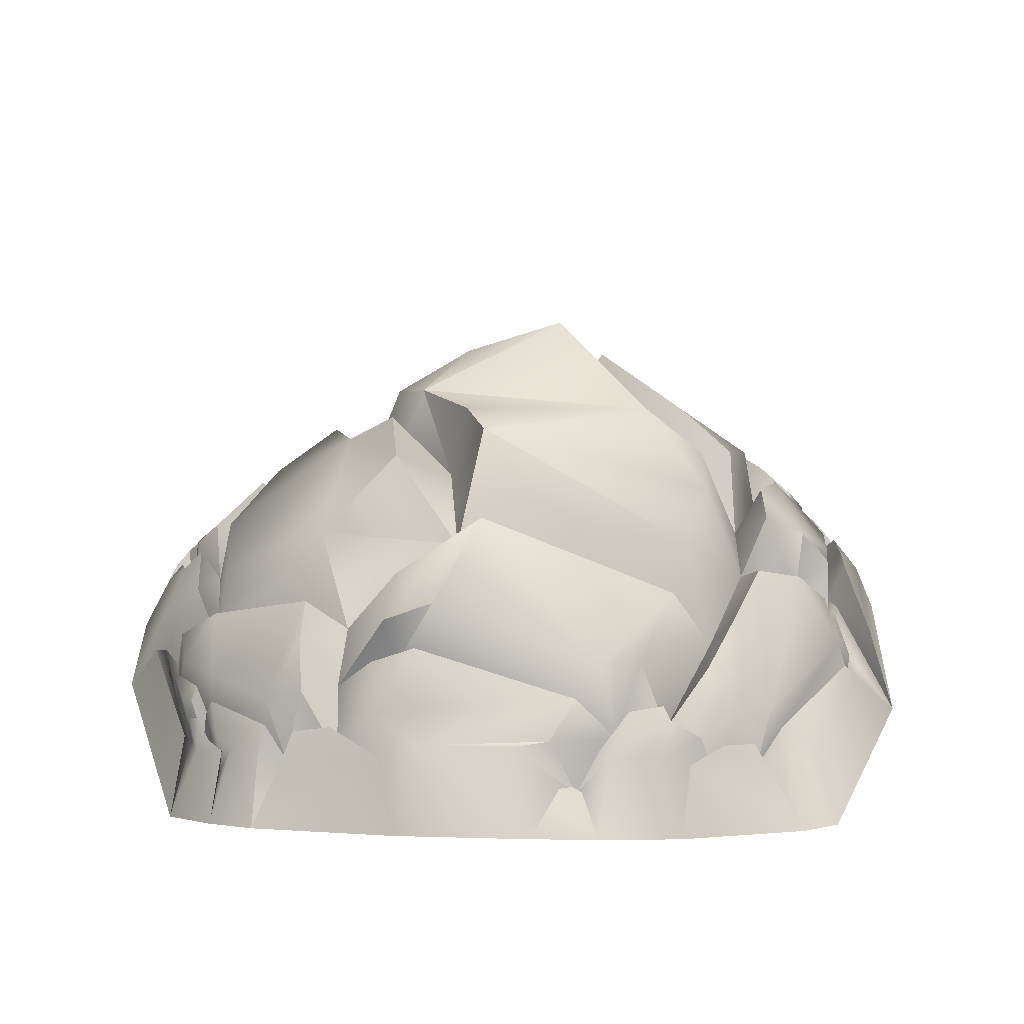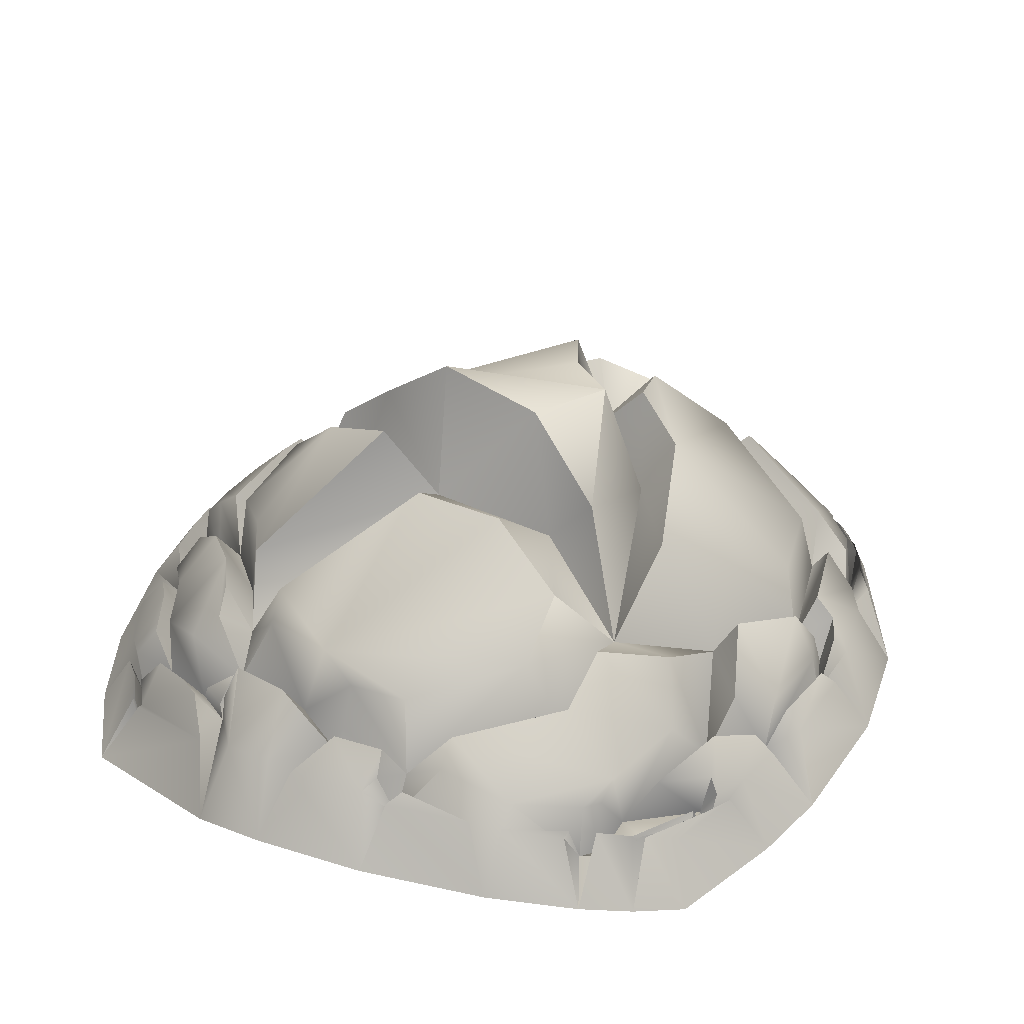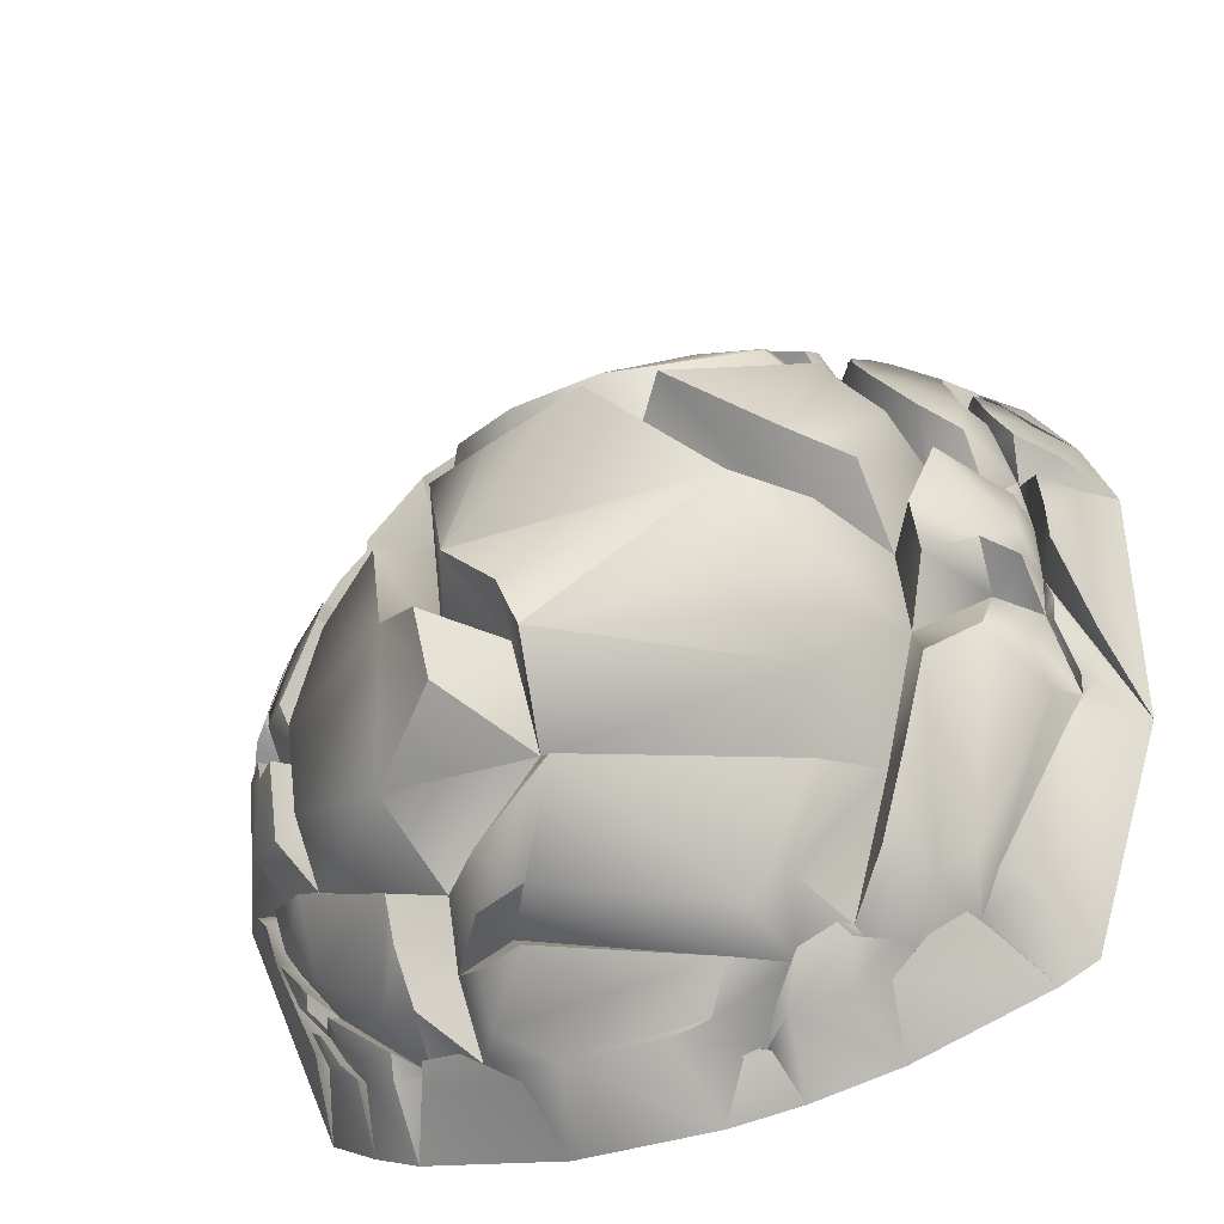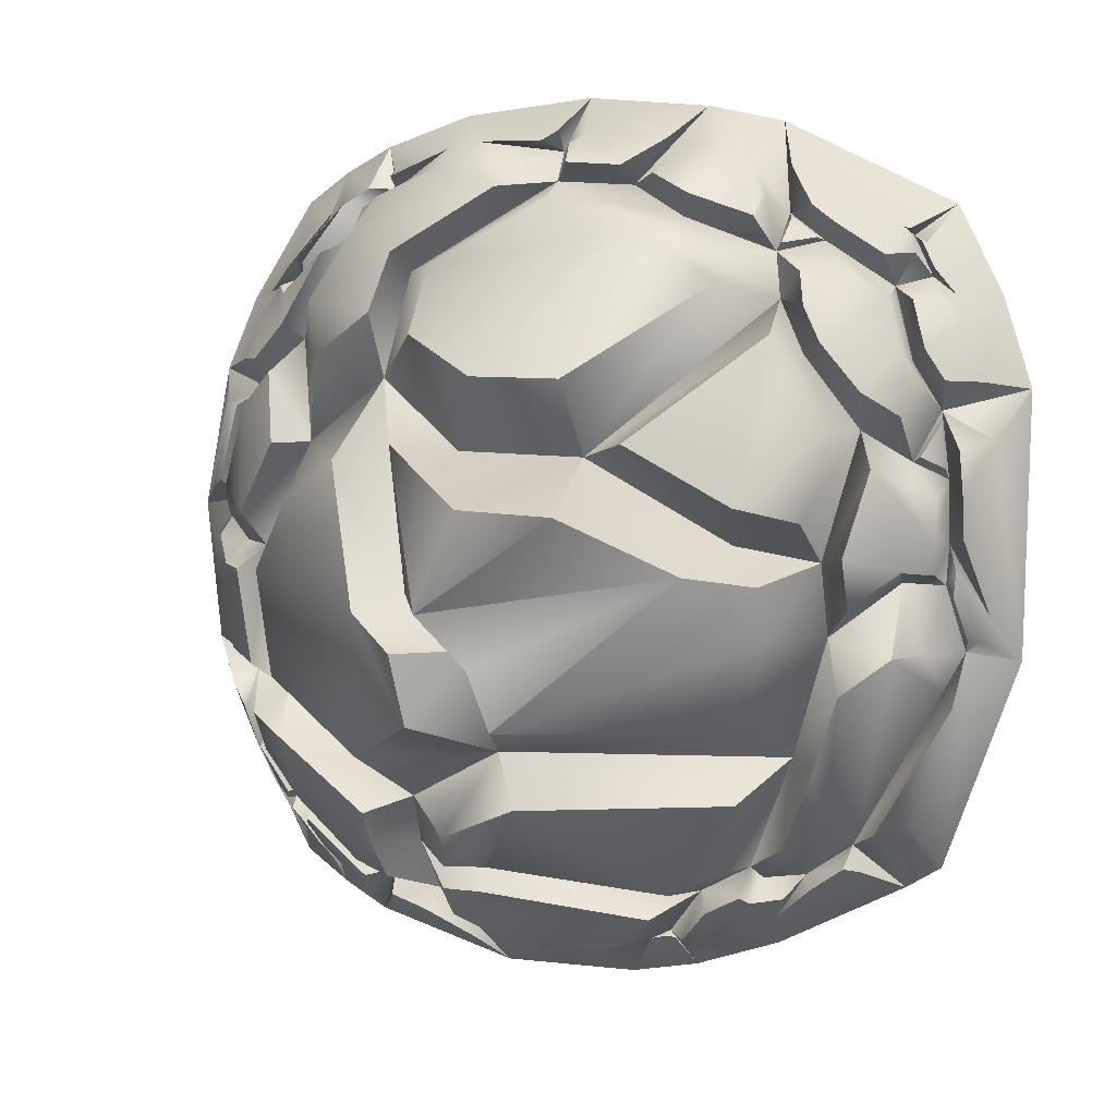
<metadata>
{"format":"obj","ext":"obj","renderer":"f3d","projection":"perspective","resolution":1024,"background":"white","views":[{"elev":22.0,"azim":-177.5,"up":"+Y"},{"elev":31.7,"azim":21.7,"up":"+Y"},{"elev":-44.5,"azim":-159.2,"up":"+Z"},{"elev":6.5,"azim":-164.5,"up":"+Z"}]}
</metadata>
<code>
o Mesh
v -1.246 0.2556 -2.502
v -1.17 0.378 -2.396
v 0.7455 1.556 0.7772
v -1.536 0.67 -1.491
v -1.541 0.0728 -2.5
v -1.288 -0.1656 -3.109
v -1.817 0.8597 -0.5672
v -2.312 0.6 -0.1839
v -1.881 -0.005585 -2.271
v -2.51 -0.3663 -2.49
v -2.242 -0.3349 -2.651
v -2.596 0.3504 -0.2242
v -2.719 0.09025 -0.7483
v 0.9011 0.8112 -2.255
v -0.7966 0.394 -2.598
v -0.6689 -0.07682 -3.296
v -0.1689 -0.03731 -3.376
v -0.5033 0.1361 -2.988
v 1.348 0.6326 -2.289
v 0.5778 1.749 -0.6265
v 0.4771 1.462 -1.404
v 1.307 0.9304 -1.878
v 1.172 1.5 -0.2665
v 2.466 0.4876 -1.19
v 2.629 0.5314 -0.05517
v 2.853 0.3356 -0.04289
v 1.388 0.6698 2.043
v 1.484 1.024 1.266
v 2.157 0.7805 0.7681
v 2.751 0.1067 -1.516
v 2.56 0.01 -2.015
v 2.633 -0.3371 -2.641
v 3.272 -0.08398 -0.876
v 2.835 0.1899 -1.047
v 2.283 -0.2599 -2.87
v 2.27 -0.05417 -2.43
v 2.445 0.04884 -2.112
v 2.399 0.1587 -2.012
v 0.8415 -0.04503 -3.359
v 1.935 -0.1862 -3.051
v 1.713 0.1707 -2.633
v 1.308 0.2798 -2.735
v 2.931 0.2545 0.2717
v 3.355 -0.03437 0.202
v 2.732 0.2269 1.145
v 3.181 -0.1034 1.275
v 2.36 0.3526 1.527
v 1.881 0.0318 2.553
v 1.955 0.1615 2.335
v 2.444 0.08974 1.916
v 2.216 -0.2593 2.815
v 2.525 -0.02492 1.993
v 2.976 -0.1822 1.825
v 2.555 -0.3175 2.581
v 0.3196 0.427 2.712
v -0.6738 0.5789 2.448
v -0.27 0.4241 2.681
v -0.7103 -0.1092 3.281
v 0.1961 -0.07465 3.349
v 0.329 0.2063 2.939
v 1.845 -0.1993 3.005
v 1.172 -0.1174 3.232
v 1.728 0.01627 2.672
v -1.358 0.554 2.195
v -1.675 0.322 2.274
v -1.41 0.302 2.473
v -1.277 -0.159 3.163
v -2.024 0.7942 0.9249
v -1.79 1.018 -0.01181
v -1.23 1.398 0.1358
v -0.2257 1.717 0.7627
v -1.428 0.7572 1.855
v -1.622 0.8707 1.463
v -2.373 0.5627 0.6866
v -2.609 0.3686 0.5525
v -3.104 -0.1943 -0.8409
v -2.618 0.3695 0.0857
v -2.335 0.3825 1.399
v -2.174 0.2137 1.941
v -3.14 -0.1743 1.187
v -2.544 0.3274 1.047
v -2.258 -0.1549 2.313
v -2.556 -0.359 2.547
v -2.907 -0.2636 1.883
v -2.414 -0.05594 2.011
v 0.5318 1.99 1.331
v 1.106 1.585 1.607
v 1.065 1.247 2.1
v 0.2568 1.011 2.564
v -0.2052 1.01 2.544
v -0.5103 1.153 2.373
v -1.048 1.154 2.213
v -1.076 1.34 1.982
v -0.1448 2.07 1.325
v -2.504 0.7299 -0.6857
v -2.599 0.4852 -0.9948
v -1.991 0.4121 -2.076
v -1.745 0.5055 -2.249
v -1.538 0.6819 -2.24
v -1.489 0.7824 -2.156
v -1.736 0.9617 -1.531
v -1.93 1.091 -0.9665
v -2.288 0.926 -0.699
v -1.43 0.4253 -2.619
v -1.16 0.3652 -2.852
v -0.7413 0.4449 -2.982
v -0.672 0.4914 -2.969
v -0.8844 0.6789 -2.707
v -1.143 0.6647 -2.575
v -1.202 0.5732 -2.633
v -0.6735 0.9606 -2.517
v 0.6134 1.351 -2.293
v 0.9789 1.225 -2.334
v 0.9094 1.483 -2.061
v 0.2651 1.836 -1.755
v -1.222 1.232 -1.76
v -0.9672 0.9464 -2.373
v 0.44 2.349 -0.685
v 0.8191 2.363 -0.3004
v 1.127 1.954 0.8469
v 0.4886 2.466 0.4442
v -0.2795 2.729 0.4357
v -1.017 2.126 -0.0129
v -1.478 1.776 -0.107
v -1.51 1.61 -0.505
v -1.311 1.433 -1.192
v 0.2817 2.333 -1.113
v -1.611 0.3344 -2.562
v -1.851 0.2708 -2.402
v -1.952 0.1112 -2.448
v -1.354 0.2891 -2.795
v -2.026 1.29 -0.3053
v -1.999 1.39 0.06208
v -2.165 1.225 0.6766
v -2.405 1.017 0.5243
v -2.583 0.8416 0.4385
v -2.585 0.8385 0.1156
v -2.574 0.8247 -0.09908
v -2.358 1.046 -0.06186
v -2.079 0.2775 -2.13
v -2.651 0.3405 -1.144
v -2.734 0.2497 -1.132
v -2.332 0.0741 -2.107
v -2.155 0.1151 -2.21
v -2.653 0.3814 -0.3133
v -2.674 0.3981 -0.1178
v -2.823 0.1021 -0.6694
v -2.743 0.1945 -0.6523
v -0.02325 0.5528 -3.067
v 0.6841 0.5457 -3.055
v 1.069 0.6988 -2.833
v 1.058 0.9813 -2.565
v 0.7287 1.093 -2.545
v -0.485 0.7998 -2.753
v -0.2968 0.5739 -3.007
v -0.5443 0.1702 -3.033
v -0.2169 0.1978 -3.086
v -0.472 0.2076 -3.021
v 1.618 1.207 -1.978
v 1.633 0.9978 -2.236
v 1.593 0.729 -2.561
v 1.882 0.613 -2.478
v 2.377 0.5761 -2.018
v 2.652 0.5285 -1.671
v 2.716 0.6152 -1.362
v 2.415 0.864 -1.494
v 1.049 2.233 -0.603
v 0.9733 2.105 -1.143
v 1.539 1.576 -1.48
v 2.384 1.076 -0.9929
v 2.49 1.097 -0.1851
v 2.148 1.371 0.3744
v 1.672 1.644 0.7017
v 1.426 1.945 -0.3577
v 2.902 0.6852 -0.1942
v 2.75 0.8437 -0.2126
v 2.65 0.8243 -0.9462
v 2.899 0.5675 -0.8645
v 3.012 0.4579 -0.6993
v 3.073 0.5016 -0.02648
v 2.969 0.6241 0.02066
v 2.683 0.9144 0.2308
v 2.847 0.7477 0.2199
v 2.9 0.6689 0.4253
v 2.759 0.6472 1.025
v 2.497 0.7743 1.288
v 2.352 1.106 0.7758
v 1.879 0.5794 2.363
v 1.842 0.4573 2.523
v 1.727 0.4458 2.615
v 1.226 0.4917 2.832
v 0.6666 0.668 2.842
v 0.6844 0.8496 2.669
v 1.444 0.9923 2.194
v 1.52 1.263 1.758
v 2.002 1.116 1.423
v 2.169 0.758 1.837
v 2.218 0.2064 -2.575
v 2.443 0.1303 -2.416
v 2.538 0.278 -2.173
v 2.455 0.3085 -2.241
v 2.339 0.2285 -2.442
v 2.532 0.3803 -2.065
v 2.612 0.3426 -1.995
v 2.745 0.424 -1.666
v 2.497 0.4713 -2.001
v 2.785 0.3896 -1.637
v 2.658 0.3155 -1.964
v 2.563 0.1615 -2.251
v 2.978 0.3761 -1.176
v 2.852 0.4605 -1.352
v 1.909 0.3138 -2.734
v 2.141 0.2453 -2.61
v 2.266 0.2714 -2.477
v 2.382 0.3599 -2.27
v 2.342 0.4501 -2.22
v 1.865 0.4674 -2.634
v 0.9704 0.4511 -3.067
v 1.703 0.3295 -2.856
v 1.637 0.4861 -2.764
v 1.347 0.5701 -2.839
v 2.979 0.4071 1.037
v 2.849 0.5564 1.021
v 2.984 0.5739 0.4482
v 3.088 0.4627 0.3777
v 2.704 0.5339 1.381
v 2.846 0.3924 1.37
v 2.717 0.3245 1.703
v 2.575 0.3176 1.934
v 2.509 0.4237 1.883
v 2.176 0.5029 2.183
v 2.446 0.6335 1.643
v 2.066 0.1269 2.597
v 2.16 0.2063 2.495
v 2.459 0.1686 2.177
v 2.451 0.2759 2.145
v 2.101 0.2257 2.539
v 1.859 0.2849 2.671
v 1.961 0.118 2.683
v 2.187 0.1991 2.489
v 2.524 0.241 2.096
v 2.667 0.2518 1.886
v 2.406 0.1391 2.331
v -0.5177 0.4268 3.024
v -0.23 0.7107 2.82
v 0.1797 0.7173 2.844
v 0.1987 0.552 2.985
v 0.1021 0.451 3.063
v -1.24 0.8438 2.45
v -0.7663 0.8602 2.611
v -0.481 0.7559 2.761
v -0.7371 0.4514 2.967
v -1.131 0.4042 2.886
v -1.293 0.6544 2.609
v 0.9659 0.3768 3.014
v 0.3142 0.4121 3.091
v 0.4196 0.5042 3.013
v 1.65 0.2753 2.808
v 1.206 0.3444 2.961
v 1.67 0.3144 2.765
v -2.074 1.151 1.214
v -1.792 1.206 1.562
v -1.66 1.134 1.819
v -1.609 0.9888 2.055
v -1.833 0.7837 2.111
v -2.197 0.6669 1.866
v -2.3 0.8094 1.491
v -2.462 0.7646 1.249
v -2.334 0.976 1.037
v -1.631 0.4359 2.297
v -1.399 0.5991 2.256
v -1.442 0.4259 2.434
v -2.324 0.2541 2.183
v -2.128 0.4703 2.177
v -1.787 0.5491 2.4
v -1.612 0.5421 2.531
v -1.425 0.3306 2.812
v -2.262 0.1136 2.362
v -2.222 0.1531 2.374
v -1.908 1.389 0.9536
v -1.743 1.627 0.3255
v -1.33 1.958 0.4548
v -0.6352 2.301 0.902
v -1.474 1.393 1.621
v -1.607 1.471 1.332
v -2.555 0.4466 0.9621
v -2.598 0.475 0.6341
v -2.431 0.617 0.7291
v -2.743 0.6633 0.4547
v -2.714 0.6456 0.7797
v -2.934 0.3544 0.8322
v -2.92 0.3445 -0.4484
v -2.749 0.6642 0.1559
v -2.453 0.6455 1.504
v -2.346 0.5262 1.853
v -2.519 0.2908 1.901
v -2.68 0.2516 1.689
v -2.829 0.3282 1.258
v -2.597 0.6049 1.277
v -2.35 0.1141 2.271
v -2.382 0.07925 2.261
v -2.618 0.1728 1.88
v -2.456 0.1999 2.076
f 286 288 287
f 270 272 271
f 258 260 259
f 255 257 256
f 156 158 157
f 269 268 267
f 261 269 267
f 262 261 267
f 262 267 266
f 262 266 265
f 262 265 264
f 264 263 262
f 223 222 224
f 225 224 222
f 178 177 176
f 175 181 180
f 175 180 179
f 179 178 176
f 176 175 179
f 129 128 130
f 131 130 128
f 83 82 301
f 300 301 82
f 293 77 292
f 76 292 77
f 72 284 73
f 285 73 284
f 276 277 66
f 67 66 277
f 74 81 269
f 268 269 81
f 261 68 269
f 74 269 68
f 67 58 253
f 252 253 58
f 245 57 244
f 58 244 57
f 51 52 237
f 236 237 52
f 53 228 52
f 229 52 228
f 221 42 220
f 41 220 42
f 35 40 213
f 212 213 40
f 30 31 205
f 204 205 31
f 29 196 47
f 197 47 196
f 48 49 189
f 188 189 49
f 44 180 43
f 181 43 180
f 28 29 173
f 172 173 29
f 34 30 165
f 164 165 30
f 17 16 157
f 156 157 16
f 17 18 149
f 155 149 18
f 13 9 141
f 140 141 9
f 133 69 132
f 7 132 69
f 7 69 125
f 124 125 69
f 2 4 117
f 116 117 4
f 2 15 109
f 108 109 15
f 101 4 100
f 2 100 4
f 64 92 72
f 93 72 92
f 228 227 226
f 228 226 232
f 229 228 232
f 232 231 230
f 232 230 229
f 186 185 187
f 182 187 185
f 185 184 182
f 183 182 184
f 133 132 139
f 139 138 137
f 134 133 139
f 134 139 137
f 137 136 135
f 137 135 134
f 84 83 302
f 301 302 83
f 294 78 299
f 81 299 78
f 288 286 74
f 81 74 286
f 67 277 83
f 278 83 277
f 66 272 65
f 270 65 272
f 262 73 261
f 68 261 73
f 254 66 253
f 67 253 66
f 55 57 246
f 245 246 57
f 61 51 238
f 237 238 51
f 52 229 50
f 230 50 229
f 46 44 222
f 225 222 44
f 35 213 36
f 214 36 213
f 30 205 38
f 206 38 205
f 202 198 36
f 35 36 198
f 63 48 190
f 189 190 48
f 187 182 29
f 25 29 182
f 174 23 173
f 28 173 23
f 166 24 165
f 34 165 24
f 17 157 18
f 158 18 157
f 39 17 150
f 149 150 17
f 76 13 142
f 141 142 13
f 133 134 69
f 68 69 134
f 4 7 126
f 125 126 7
f 21 127 20
f 118 20 127
f 1 2 110
f 109 110 2
f 7 4 102
f 101 102 4
f 94 71 93
f 72 93 71
f 3 71 86
f 94 86 71
f 274 273 279
f 275 274 279
f 276 275 279
f 277 276 279
f 279 278 277
f 239 238 237
f 233 239 237
f 234 233 237
f 236 235 234
f 237 236 234
f 197 196 195
f 197 195 194
f 188 197 194
f 188 194 193
f 193 192 191
f 188 193 191
f 190 189 188
f 191 190 188
f 144 143 140
f 141 140 143
f 143 142 141
f 303 85 302
f 84 302 85
f 79 78 295
f 294 295 78
f 75 81 287
f 286 287 81
f 83 278 82
f 279 82 278
f 271 64 270
f 65 270 64
f 72 73 263
f 262 263 73
f 62 60 255
f 257 255 60
f 60 55 247
f 246 247 55
f 239 61 63
f 239 238 61
f 49 50 231
f 230 231 50
f 46 222 45
f 223 45 222
f 37 36 215
f 214 215 36
f 207 30 211
f 34 211 30
f 32 35 199
f 198 199 35
f 62 63 191
f 190 191 63
f 26 25 183
f 182 183 25
f 175 26 181
f 43 181 26
f 20 23 167
f 174 167 23
f 159 22 166
f 24 166 22
f 39 150 42
f 151 42 150
f 76 142 10
f 143 10 142
f 74 68 135
f 134 135 68
f 127 21 126
f 4 126 21
f 23 20 119
f 118 119 20
f 2 117 15
f 111 15 117
f 8 7 103
f 102 103 7
f 12 8 95
f 103 95 8
f 28 3 87
f 86 87 3
f 290 289 291
f 292 291 289
f 289 293 292
f 251 250 252
f 253 252 250
f 250 249 253
f 254 253 249
f 207 210 211
f 207 209 210
f 207 208 209
f 105 104 110
f 106 105 110
f 110 109 108
f 106 110 108
f 108 107 106
f 80 84 298
f 297 298 84
f 81 75 290
f 289 290 75
f 282 70 281
f 69 281 70
f 274 79 273
f 85 273 79
f 79 65 266
f 265 266 65
f 61 63 258
f 260 258 63
f 64 249 56
f 250 56 249
f 53 52 242
f 241 242 52
f 234 49 233
f 48 233 49
f 45 47 226
f 232 226 47
f 221 218 42
f 39 42 218
f 33 32 210
f 209 210 32
f 36 37 202
f 201 202 37
f 194 27 193
f 55 193 27
f 47 45 186
f 185 186 45
f 34 24 178
f 177 178 24
f 22 169 24
f 170 24 169
f 42 161 41
f 162 41 161
f 153 154 14
f 15 14 154
f 145 146 12
f 77 12 146
f 12 77 138
f 137 138 77
f 9 130 129
f 130 9 11
f 122 71 121
f 3 121 71
f 19 113 22
f 114 22 113
f 16 6 106
f 105 106 6
f 5 9 98
f 97 98 9
f 57 55 90
f 89 90 55
f 244 248 245
f 246 245 248
f 248 247 246
f 203 206 204
f 205 204 206
f 152 151 153
f 154 153 151
f 151 150 154
f 155 154 150
f 150 149 155
f 95 103 96
f 97 96 103
f 103 102 97
f 98 97 102
f 102 101 98
f 99 98 101
f 101 100 99
f 84 85 297
f 296 297 85
f 75 77 289
f 293 289 77
f 69 68 281
f 280 281 68
f 85 82 273
f 279 273 82
f 65 64 265
f 264 265 64
f 59 256 60
f 257 60 256
f 249 64 254
f 66 254 64
f 51 240 52
f 241 52 240
f 233 48 239
f 63 239 48
f 44 43 225
f 224 225 43
f 41 38 217
f 216 217 38
f 208 209 31
f 32 31 209
f 31 200 37
f 201 37 200
f 60 192 55
f 193 55 192
f 43 184 45
f 185 45 184
f 24 25 177
f 176 177 25
f 22 21 169
f 168 169 21
f 42 19 161
f 160 161 19
f 153 14 152
f 19 152 14
f 145 12 148
f 13 148 12
f 77 75 137
f 136 137 75
f 9 5 129
f 128 129 5
f 121 3 120
f 28 120 3
f 112 113 14
f 19 14 113
f 6 5 105
f 104 105 5
f 13 96 9
f 97 9 96
f 27 88 55
f 89 55 88
f 284 283 282
f 282 281 280
f 282 280 285
f 285 284 282
f 241 240 243
f 243 242 241
f 201 200 199
f 202 201 199
f 198 202 199
f 148 147 145
f 146 145 147
f 93 92 91
f 94 93 91
f 86 94 91
f 87 86 91
f 88 87 91
f 89 88 91
f 91 90 89
f 85 79 296
f 295 296 79
f 288 74 287
f 75 287 74
f 68 73 280
f 285 280 73
f 271 272 64
f 66 64 272
f 64 72 264
f 263 264 72
f 59 62 256
f 255 256 62
f 59 60 248
f 247 248 60
f 51 54 240
f 243 240 54
f 232 47 231
f 49 231 47
f 43 45 224
f 223 224 45
f 37 215 38
f 216 38 215
f 31 30 208
f 207 208 30
f 200 31 199
f 32 199 31
f 60 62 192
f 191 192 62
f 26 183 43
f 184 43 183
f 176 25 175
f 26 175 25
f 21 20 168
f 167 168 20
f 19 22 160
f 159 160 22
f 152 19 151
f 42 151 19
f 11 10 144
f 143 144 10
f 75 74 136
f 135 136 74
f 128 5 131
f 6 131 5
f 119 120 23
f 28 23 120
f 14 15 112
f 111 112 15
f 5 1 104
f 110 104 1
f 12 95 13
f 96 13 95
f 27 28 88
f 87 88 28
f 298 297 299
f 294 299 297
f 297 296 294
f 295 294 296
f 212 217 213
f 214 213 217
f 217 216 214
f 215 214 216
f 166 165 164
f 166 164 163
f 159 166 163
f 159 163 162
f 162 161 160
f 159 162 160
f 114 113 112
f 115 114 112
f 115 112 111
f 116 115 111
f 111 117 116
f 299 81 298
f 80 298 81
f 290 291 81
f 80 81 291
f 71 70 283
f 282 283 70
f 275 65 274
f 79 274 65
f 267 78 266
f 79 266 78
f 62 61 259
f 258 259 61
f 57 56 251
f 250 251 56
f 54 53 243
f 242 243 53
f 234 235 49
f 50 49 235
f 46 45 227
f 226 227 45
f 39 218 40
f 219 40 218
f 33 210 34
f 211 34 210
f 37 38 203
f 206 203 38
f 28 27 195
f 194 195 27
f 187 29 186
f 47 186 29
f 33 34 179
f 178 179 34
f 24 170 25
f 171 25 170
f 41 162 38
f 163 38 162
f 18 15 155
f 154 155 15
f 147 76 146
f 77 146 76
f 139 8 138
f 12 138 8
f 6 11 131
f 130 131 11
f 70 71 123
f 122 123 71
f 115 21 114
f 22 114 21
f 16 106 18
f 107 18 106
f 5 98 1
f 99 1 98
f 91 56 90
f 57 90 56
f 300 303 301
f 302 301 303
f 220 219 221
f 218 221 219
f 174 173 172
f 174 172 171
f 174 171 170
f 174 170 169
f 174 169 168
f 167 174 168
f 121 120 119
f 127 126 125
f 122 121 119
f 123 122 119
f 125 124 123
f 127 125 123
f 118 127 123
f 118 123 119
f 82 85 300
f 303 300 85
f 80 291 76
f 292 76 291
f 283 284 71
f 72 71 284
f 66 65 276
f 275 276 65
f 81 78 268
f 267 268 78
f 62 259 63
f 260 63 259
f 251 252 57
f 58 57 252
f 58 59 244
f 248 244 59
f 52 235 50
f 236 235 52
f 53 46 228
f 227 228 46
f 40 219 41
f 220 41 219
f 217 212 41
f 40 41 212
f 31 37 204
f 203 204 37
f 29 28 196
f 195 196 28
f 47 197 49
f 188 49 197
f 44 33 180
f 179 180 33
f 29 25 172
f 171 172 25
f 30 38 164
f 163 164 38
f 156 16 18
f 156 18 158
f 148 13 147
f 76 147 13
f 11 144 9
f 140 9 144
f 7 8 132
f 139 132 8
f 69 70 124
f 123 124 70
f 115 116 21
f 4 21 116
f 108 15 107
f 18 107 15
f 1 99 2
f 100 2 99
f 64 56 92
f 91 92 56

</code>
